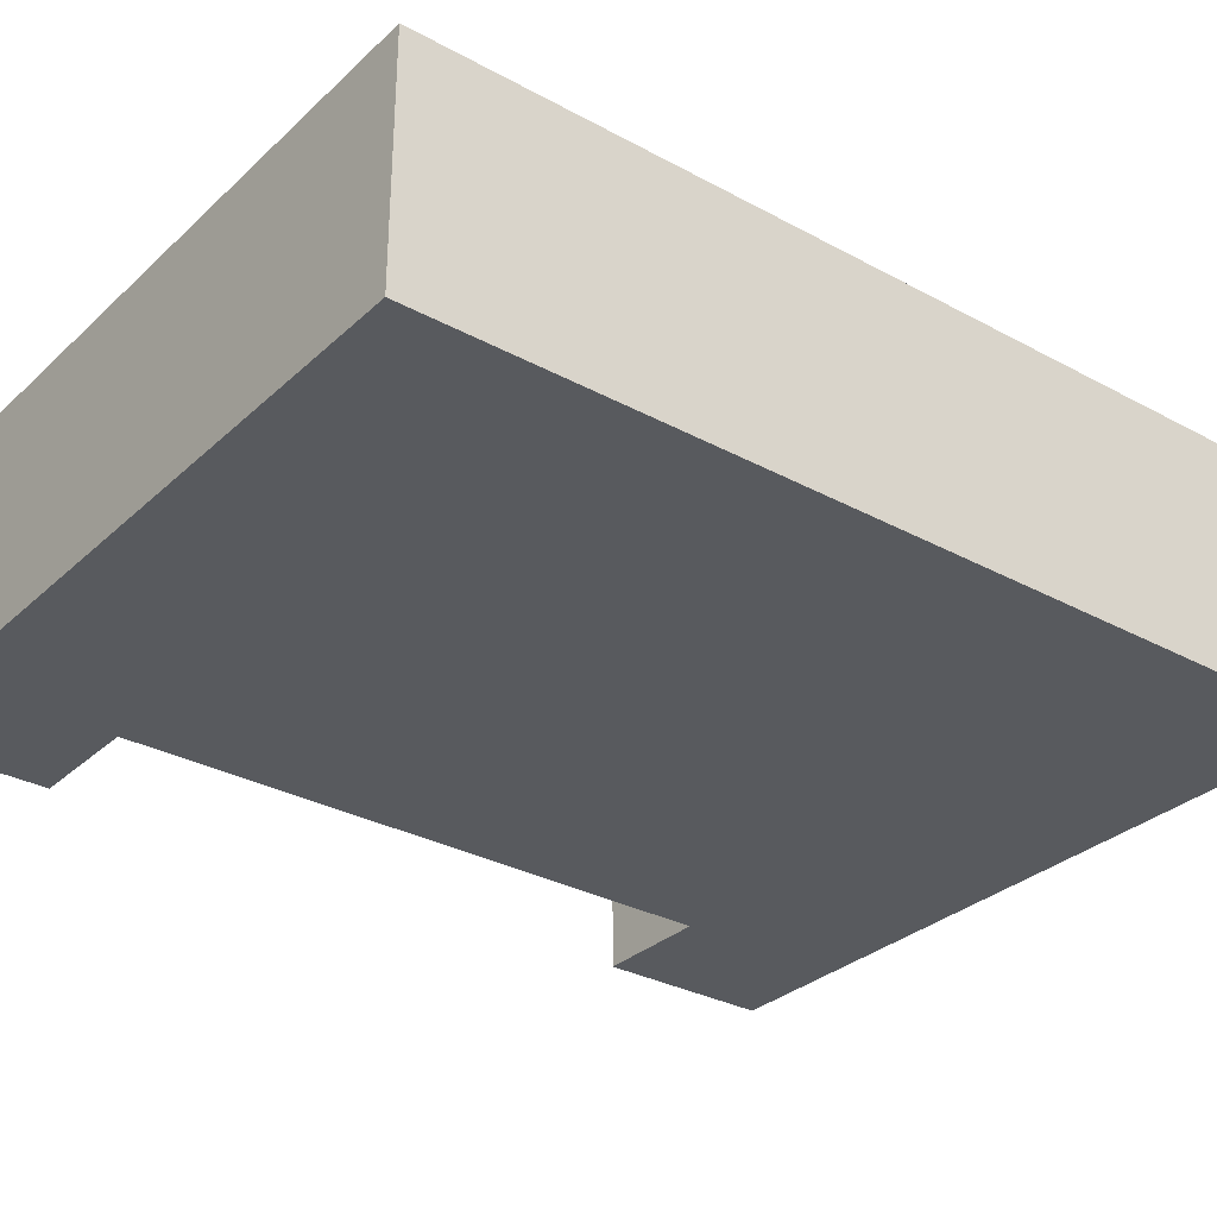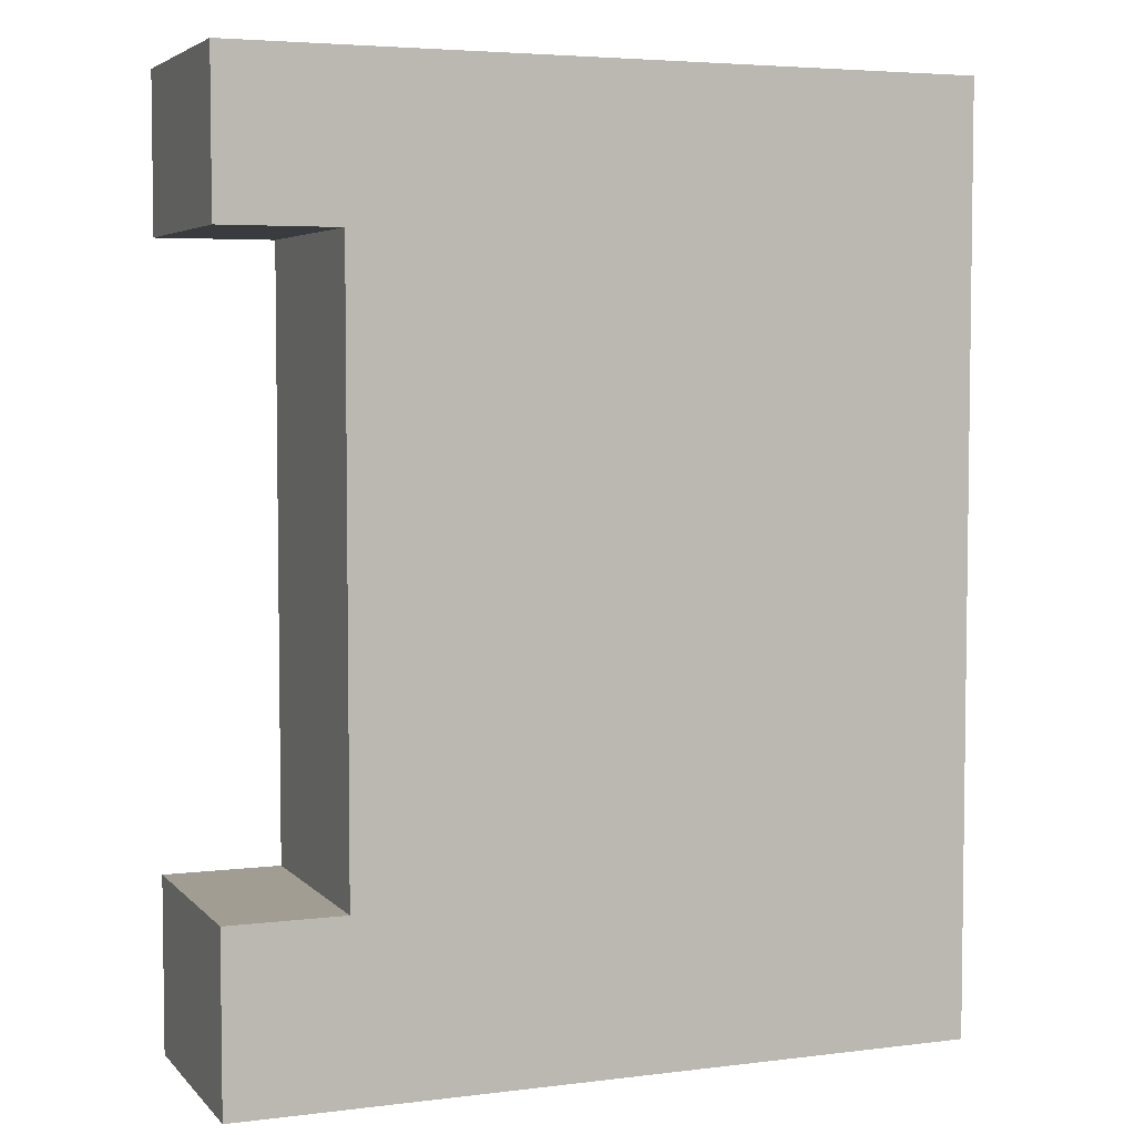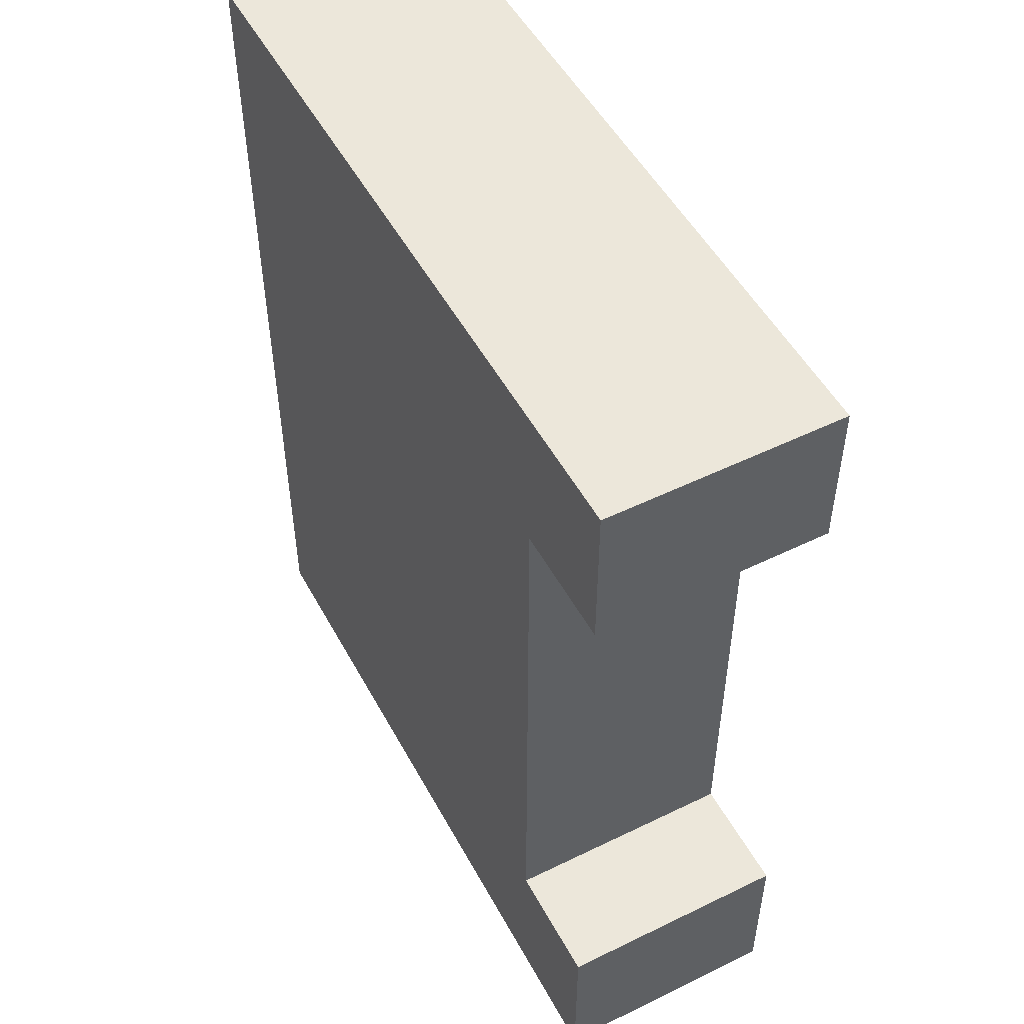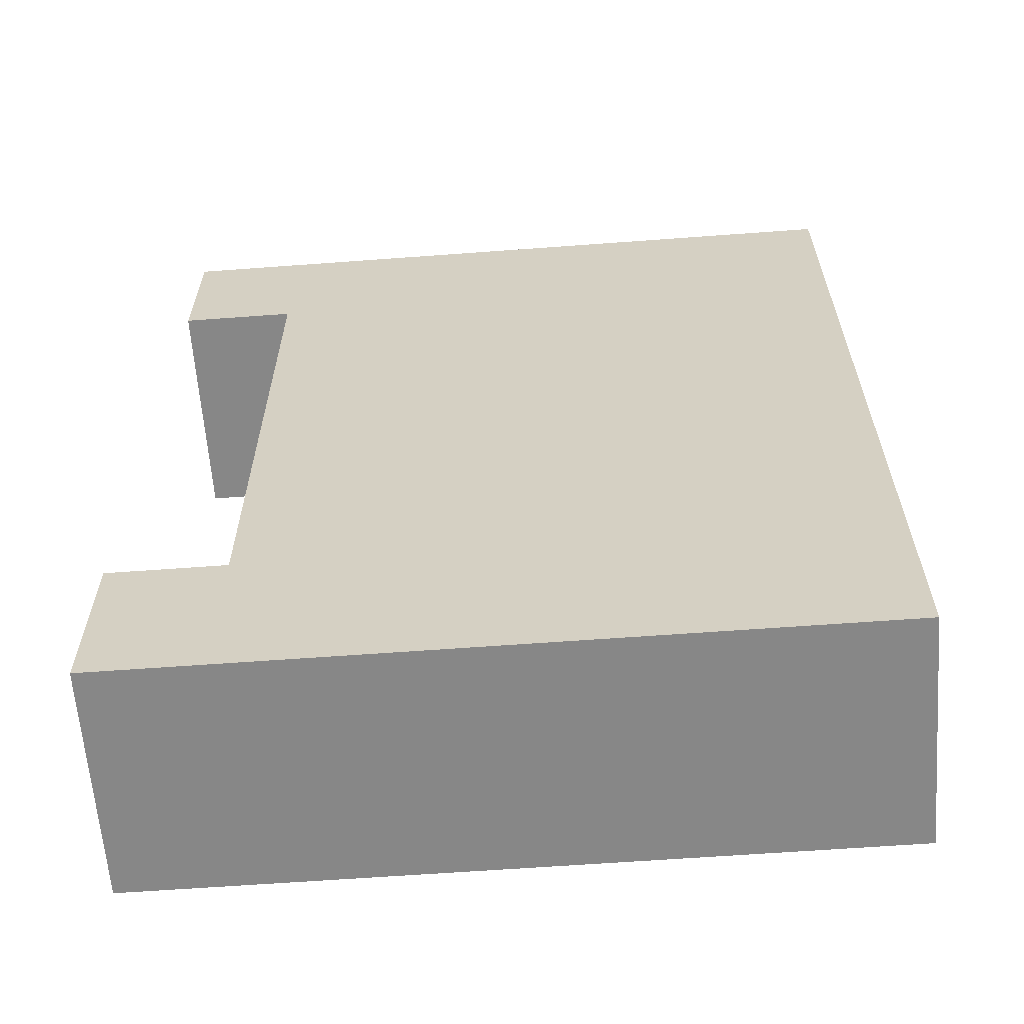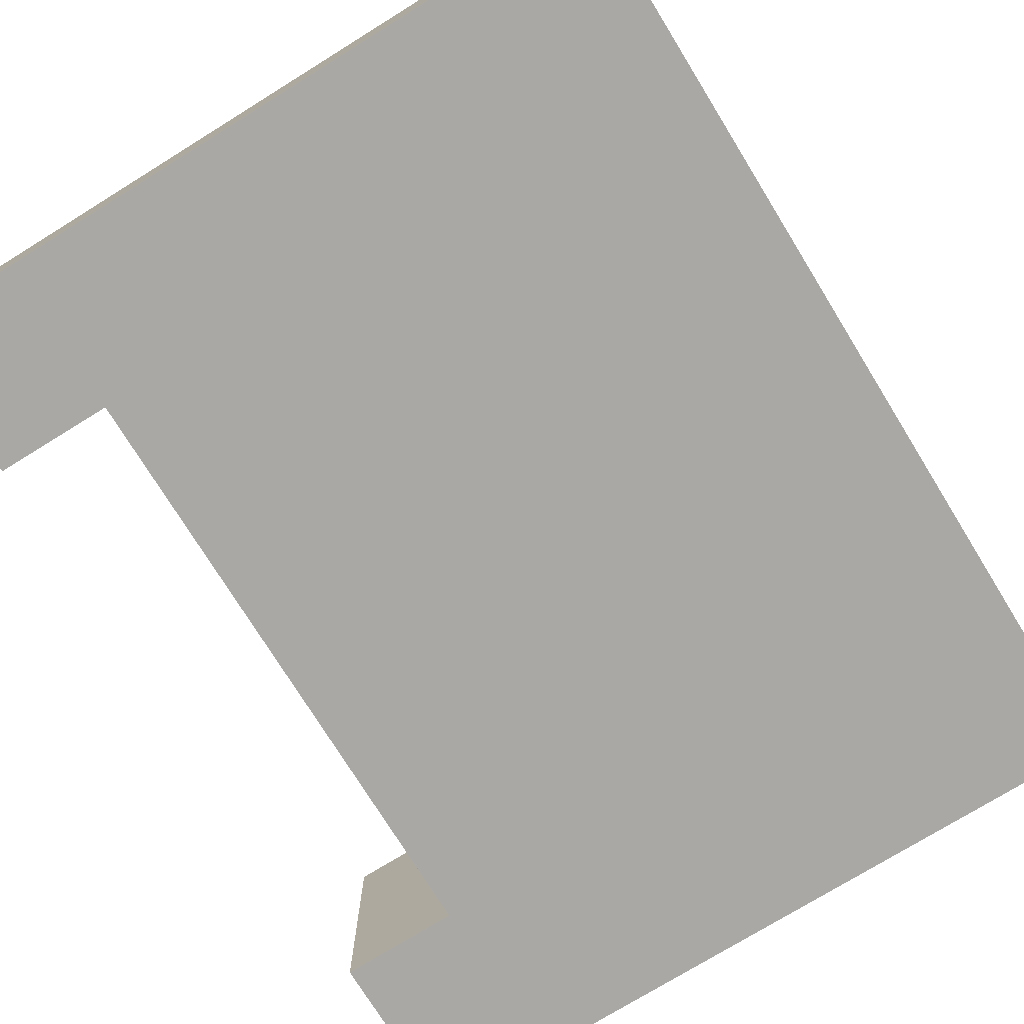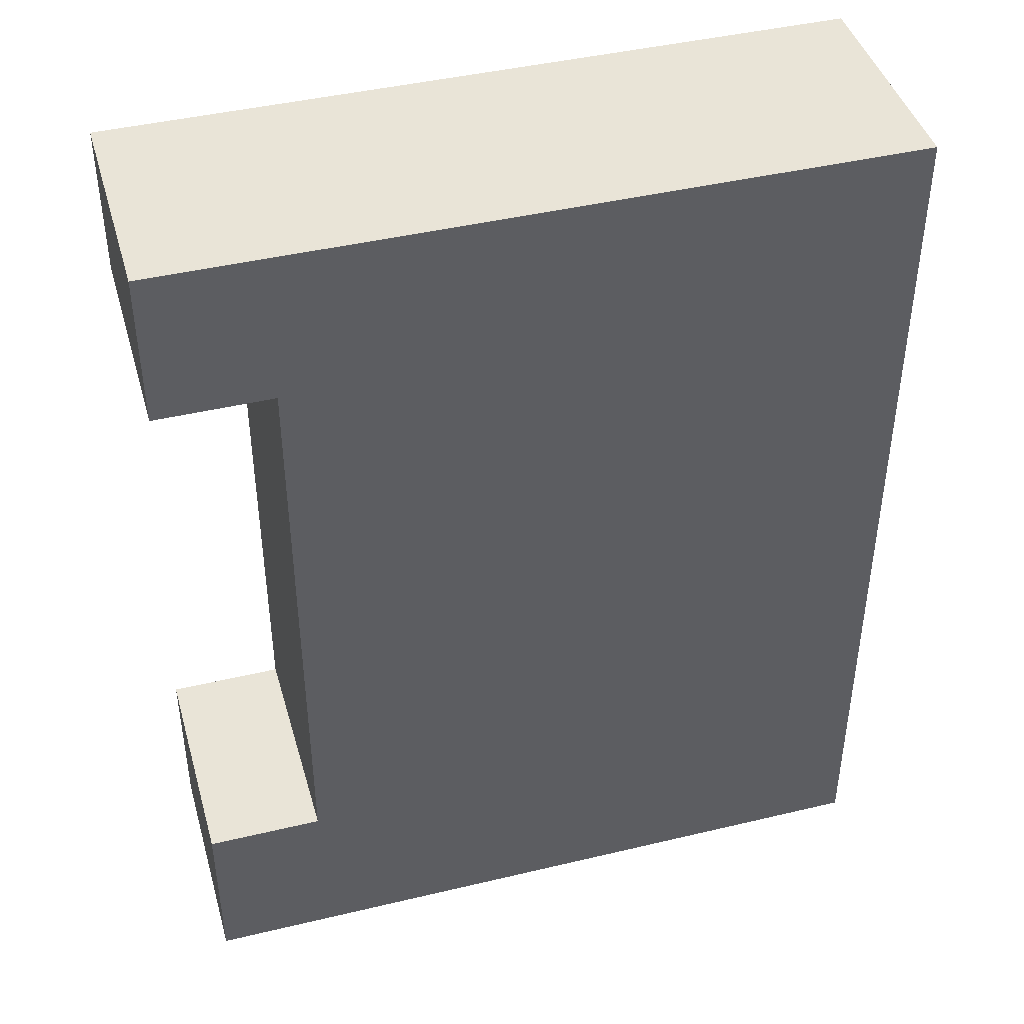
<metadata>
{"format":"obj","ext":"obj","renderer":"f3d","projection":"perspective","resolution":1024,"background":"white","views":[{"elev":-31.1,"azim":-127.8,"up":"+Z"},{"elev":4.7,"azim":158.4,"up":"+Y"},{"elev":51.4,"azim":62.1,"up":"+Y"},{"elev":-62.4,"azim":-175.7,"up":"+Y"},{"elev":-75.1,"azim":-148.3,"up":"+Z"},{"elev":43.2,"azim":164.2,"up":"+Y"}]}
</metadata>
<code>
o
v 20.7 4.8 -5.1
v 16.9 4.8 -5.1
v 19.9 4.9 -5.1
v 17 4.9 -5.1
v 20.5 5.6 -5.1
v 20.1 5.6 -5.1
v 20.7 5.7 -5.1
v 20.5 5.7 -5.1
v 20.1 5.7 -5.1
v 20 5.7 -5.1
v 19.9 6.8 -5.1
v 19.7 6.8 -5.1
v 20 6.9 -5.1
v 19.7 6.9 -5.1
v 17 6.9 -5.1
v 16.9 6.9 -5.1
v 20.7 8.8 -5.1
v 20.5 8.8 -5.1
v 20.1 8.8 -5.1
v 20 8.8 -5.1
v 16.9 8.8 -5.1
v 20.6 8.9 -5.1
v 20.5 8.9 -5.1
v 20.6 9.5 -5.1
v 16.9 9.5 -5.1
v 20.7 9.6 -5.1
v 16.9 9.6 -5.1
v 20.7 4.8 -6.3
v 16.9 4.8 -6.3
v 20.6 4.9 -6.3
v 17 4.9 -6.3
v 20.6 5.6 -6.3
v 20.5 5.6 -6.3
v 20.7 5.7 -6.3
v 20.5 5.7 -6.3
v 20.1 5.7 -6.3
v 20 5.7 -6.3
v 17 6.9 -6.3
v 16.9 6.9 -6.3
v 20.7 8.8 -6.3
v 20.5 8.8 -6.3
v 20.1 8.8 -6.3
v 20 8.8 -6.3
v 16.9 8.8 -6.3
v 20.6 8.9 -6.3
v 20.5 8.9 -6.3
v 20.6 9.5 -6.3
v 16.9 9.5 -6.3
v 20.7 9.6 -6.3
v 16.9 9.6 -6.3
v 20.7 4.8 -5.1
v 20.7 5.7 -5.1
v 20.7 8.8 -5.1
v 20.7 9.6 -5.1
v 20.7 4.8 -6.3
v 20.7 5.7 -6.3
v 20.7 8.8 -6.3
v 20.7 9.6 -6.3
v 20.1 5.7 -5.1
v 20.1 8.8 -5.1
v 20.1 5.7 -6.3
v 20.1 8.8 -6.3
v 16.9 4.8 -5.1
v 16.9 6.9 -5.1
v 16.9 8.8 -5.1
v 16.9 9.5 -5.1
v 16.9 9.6 -5.1
v 16.9 4.8 -6.3
v 16.9 6.9 -6.3
v 16.9 8.8 -6.3
v 16.9 9.5 -6.3
v 16.9 9.6 -6.3
v 20.7 4.8 -5.1
v 20.7 4.8 -6.3
v 16.9 4.8 -5.1
v 16.9 4.8 -6.3
v 20.7 8.8 -5.1
v 20.7 8.8 -6.3
v 20.5 8.8 -5.1
v 20.5 8.8 -6.3
v 20.1 8.8 -5.1
v 20.1 8.8 -6.3
v 20.7 5.7 -5.1
v 20.7 5.7 -6.3
v 20.5 5.7 -5.1
v 20.5 5.7 -6.3
v 20.1 5.7 -5.1
v 20.1 5.7 -6.3
v 20.7 9.6 -5.1
v 20.7 9.6 -6.3
v 16.9 9.6 -5.1
v 16.9 9.6 -6.3
f 3 2 1
f 4 2 3
f 5 3 1
f 6 3 5
f 7 5 1
f 8 6 5
f 8 5 7
f 9 3 6
f 9 6 8
f 10 3 9
f 11 4 3
f 11 3 10
f 12 4 11
f 13 10 9
f 13 11 10
f 13 12 11
f 14 4 12
f 14 12 13
f 15 2 4
f 15 4 14
f 16 2 15
f 19 13 9
f 20 14 13
f 20 15 14
f 20 13 19
f 20 16 15
f 21 16 20
f 22 18 17
f 23 19 18
f 23 18 22
f 23 20 19
f 23 21 20
f 24 22 17
f 24 23 22
f 25 21 23
f 25 23 24
f 26 24 17
f 26 25 24
f 27 25 26
f 28 29 30
f 30 29 31
f 28 30 32
f 30 31 32
f 32 31 33
f 28 32 34
f 32 33 34
f 33 31 35
f 34 33 35
f 35 31 36
f 36 31 37
f 31 29 38
f 37 31 38
f 38 29 39
f 36 37 42
f 37 38 43
f 38 39 43
f 42 37 43
f 43 39 44
f 40 41 45
f 41 42 46
f 45 41 46
f 42 43 46
f 43 44 46
f 40 45 47
f 45 46 47
f 46 44 48
f 47 46 48
f 40 47 49
f 47 48 49
f 49 48 50
f 55 52 51
f 56 52 55
f 57 54 53
f 58 54 57
f 61 60 59
f 62 60 61
f 63 64 68
f 64 65 69
f 68 64 69
f 65 66 70
f 69 65 70
f 66 67 71
f 70 66 71
f 71 67 72
f 75 74 73
f 76 74 75
f 79 78 77
f 80 78 79
f 81 80 79
f 82 80 81
f 83 84 85
f 85 84 86
f 85 86 87
f 87 86 88
f 89 90 91
f 91 90 92

</code>
